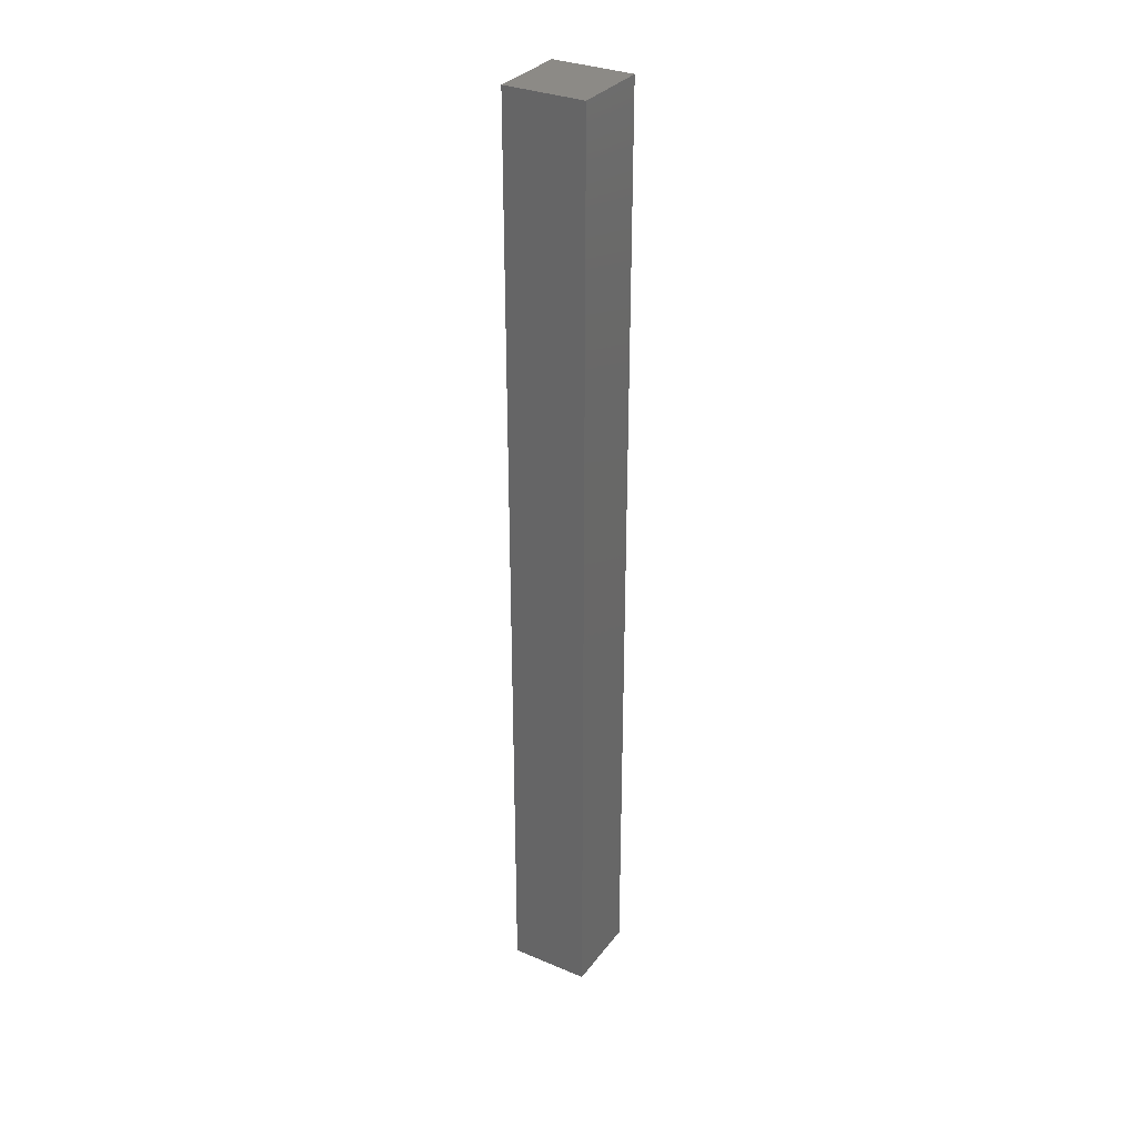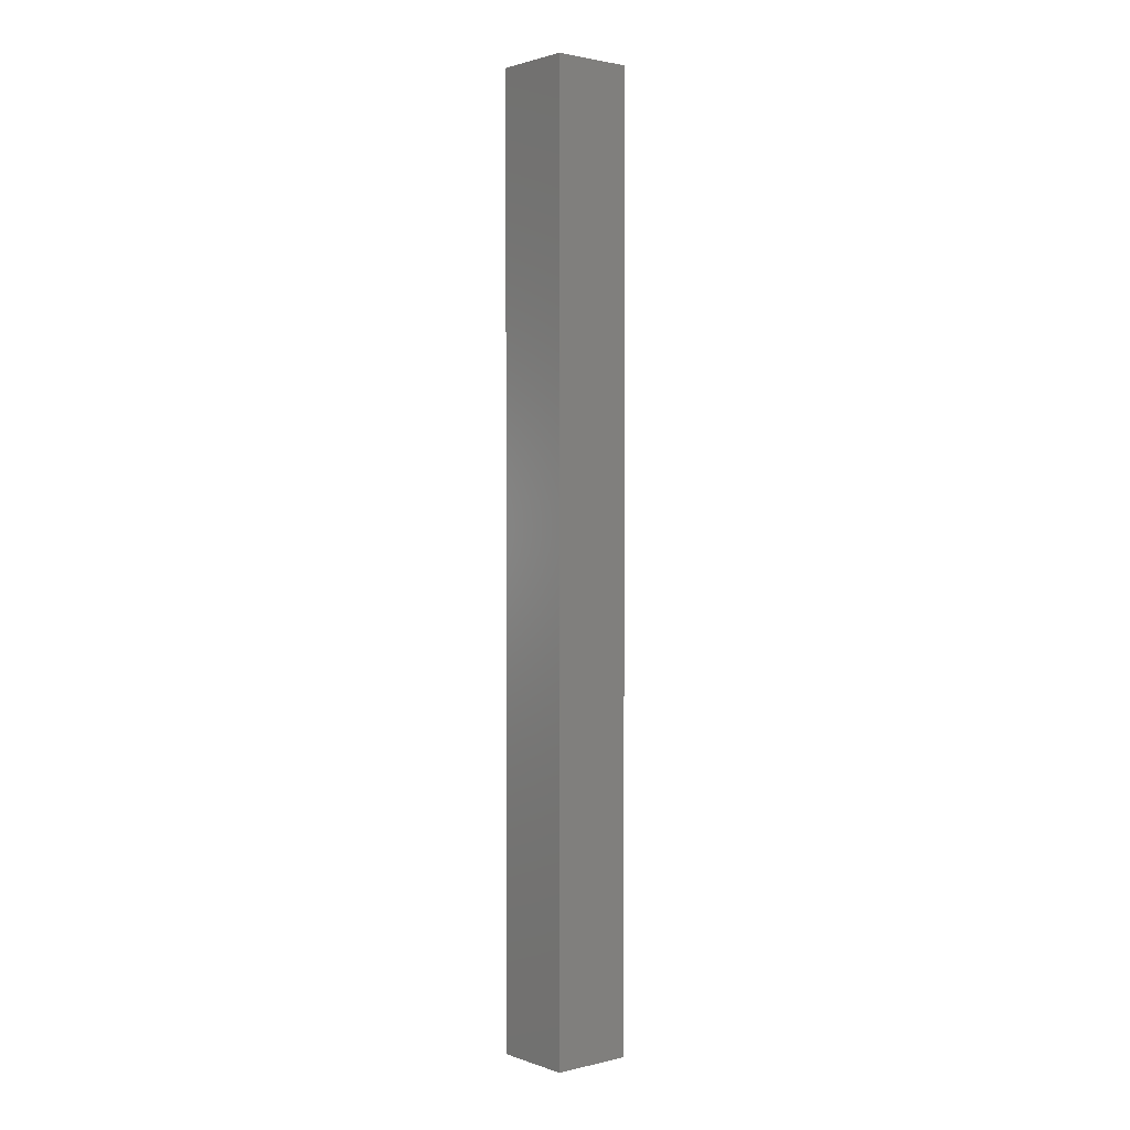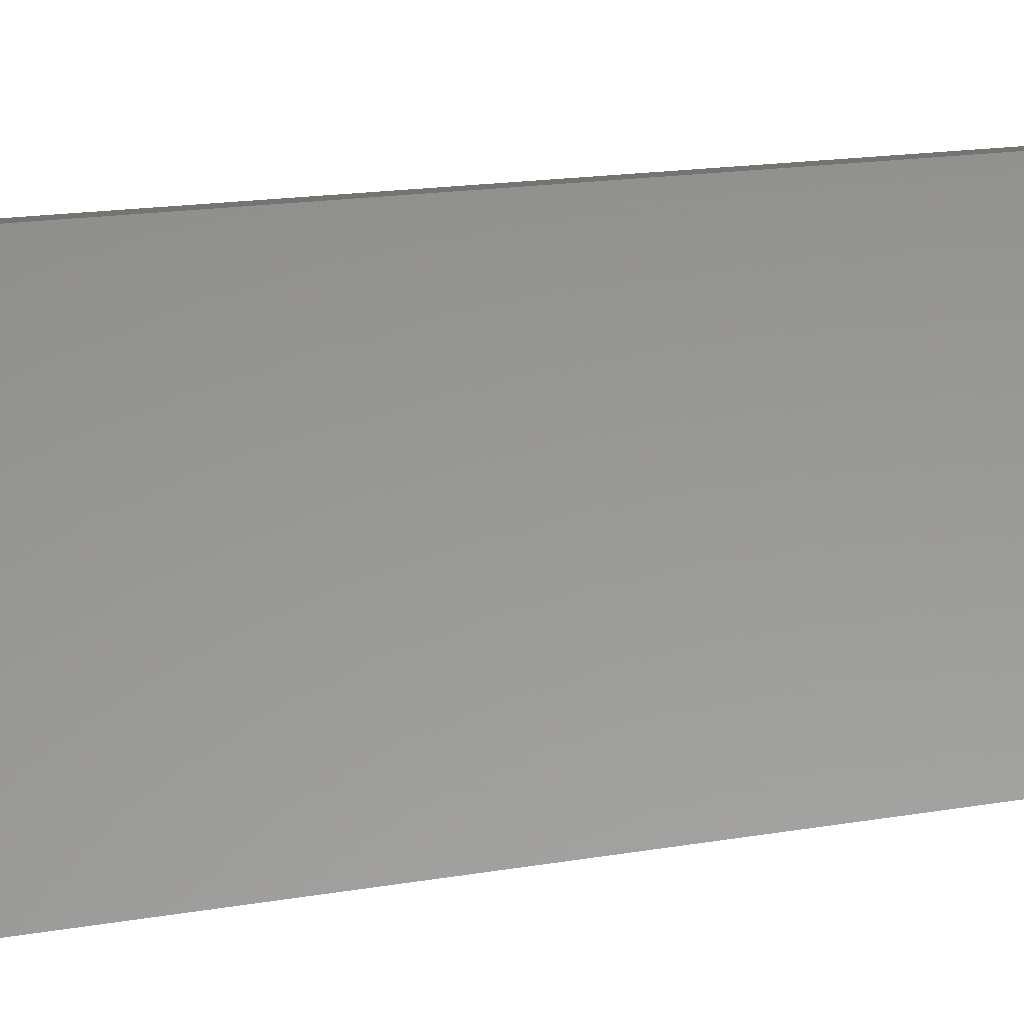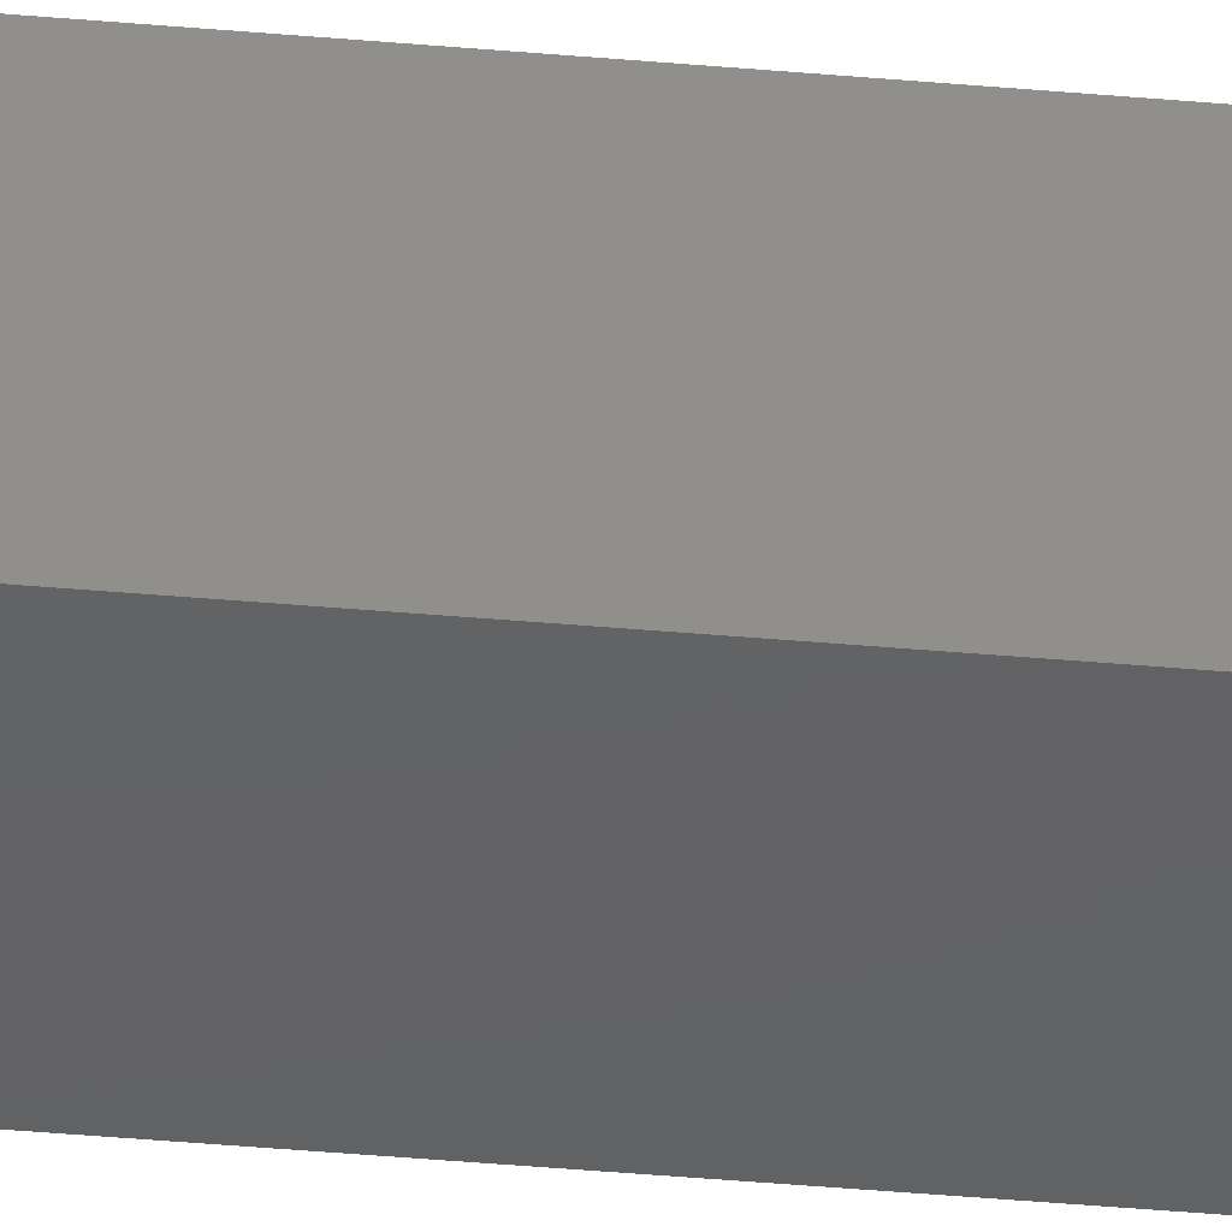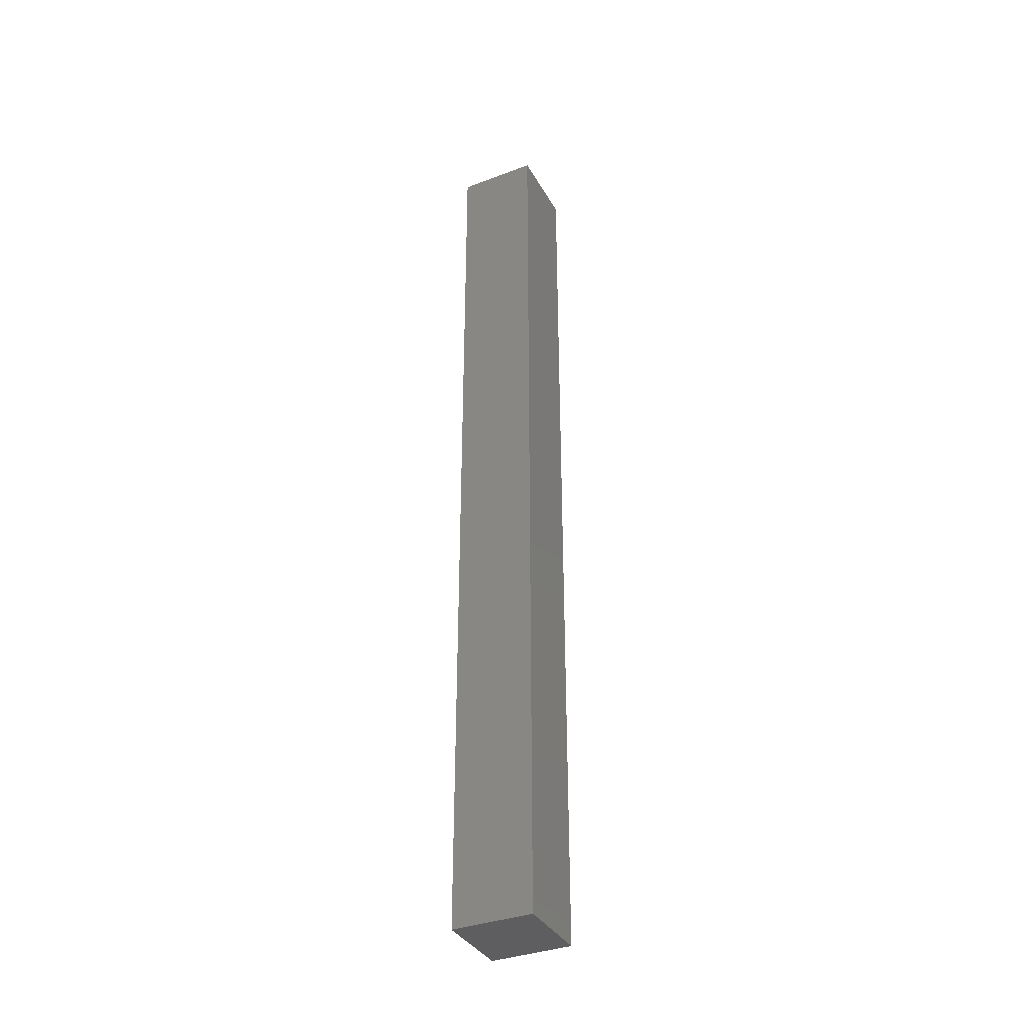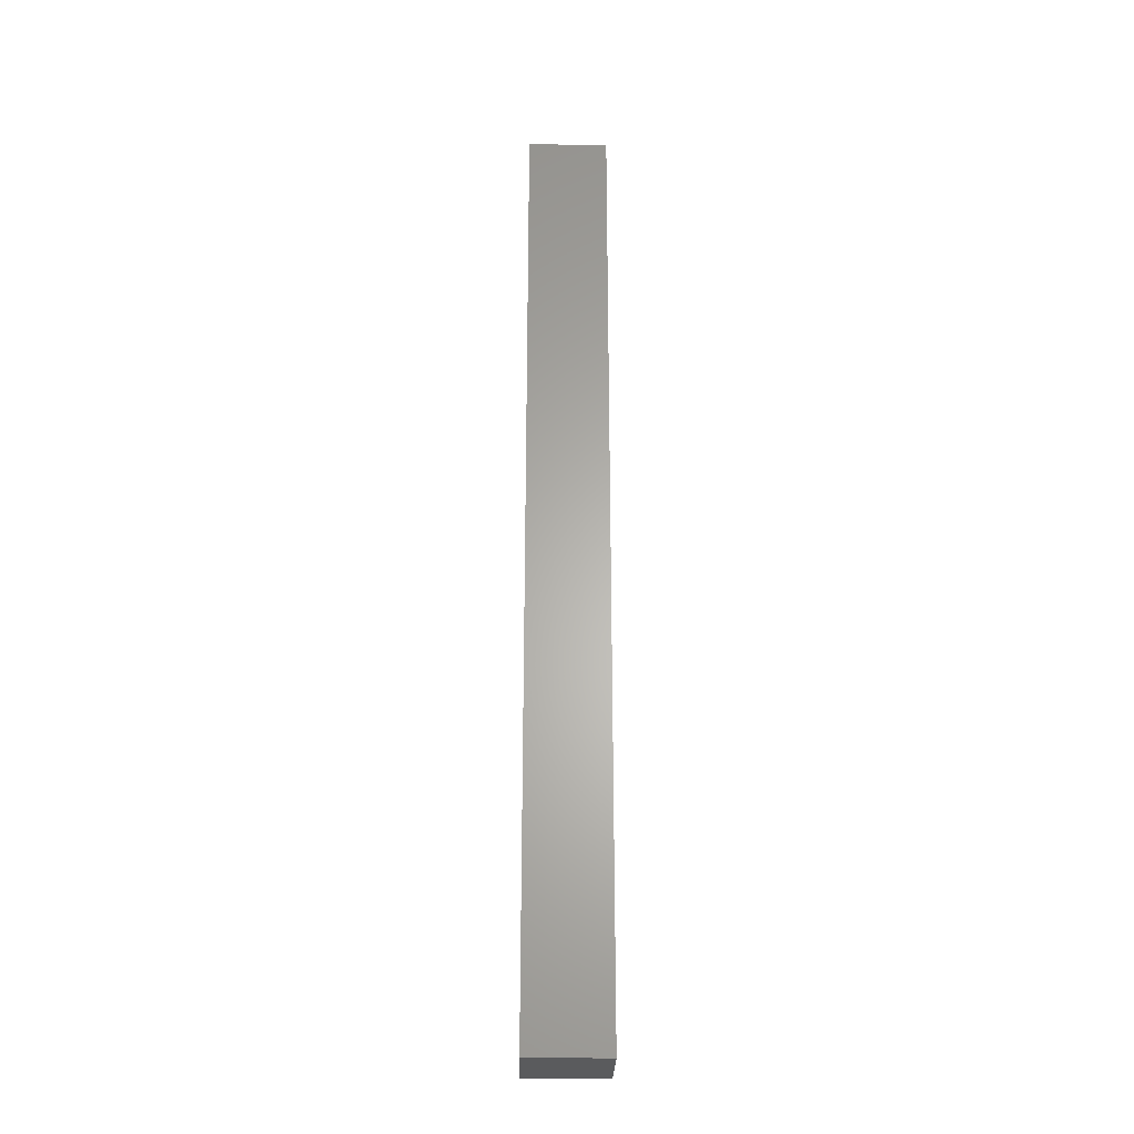
<metadata>
{"format":"stl","ext":"stl","renderer":"f3d","projection":"perspective","resolution":1024,"background":"white","views":[{"elev":31.8,"azim":35.1,"up":"+Z"},{"elev":1.7,"azim":-125.2,"up":"+Z"},{"elev":4.1,"azim":35.1,"up":"+Y"},{"elev":-48.2,"azim":-95.5,"up":"+Y"},{"elev":-36.3,"azim":30.7,"up":"+Z"},{"elev":-26.6,"azim":93.3,"up":"+Z"}]}
</metadata>
<code>
# stl→obj: 8 verts, 12 faces
v -388 4.465 279.4
v -388 4.465 267.6
v -387.9 3.468 267.6
v -386.9 3.547 267.6
v -387.9 3.468 279.4
v -386.9 3.547 279.4
v -387 4.543 279.4
v -387 4.543 267.6
f 1 2 3
f 3 2 4
f 4 5 3
f 6 5 4
f 1 5 6
f 6 7 1
f 1 7 2
f 2 7 8
f 8 4 2
f 7 4 8
f 6 4 7
f 3 5 1

</code>
